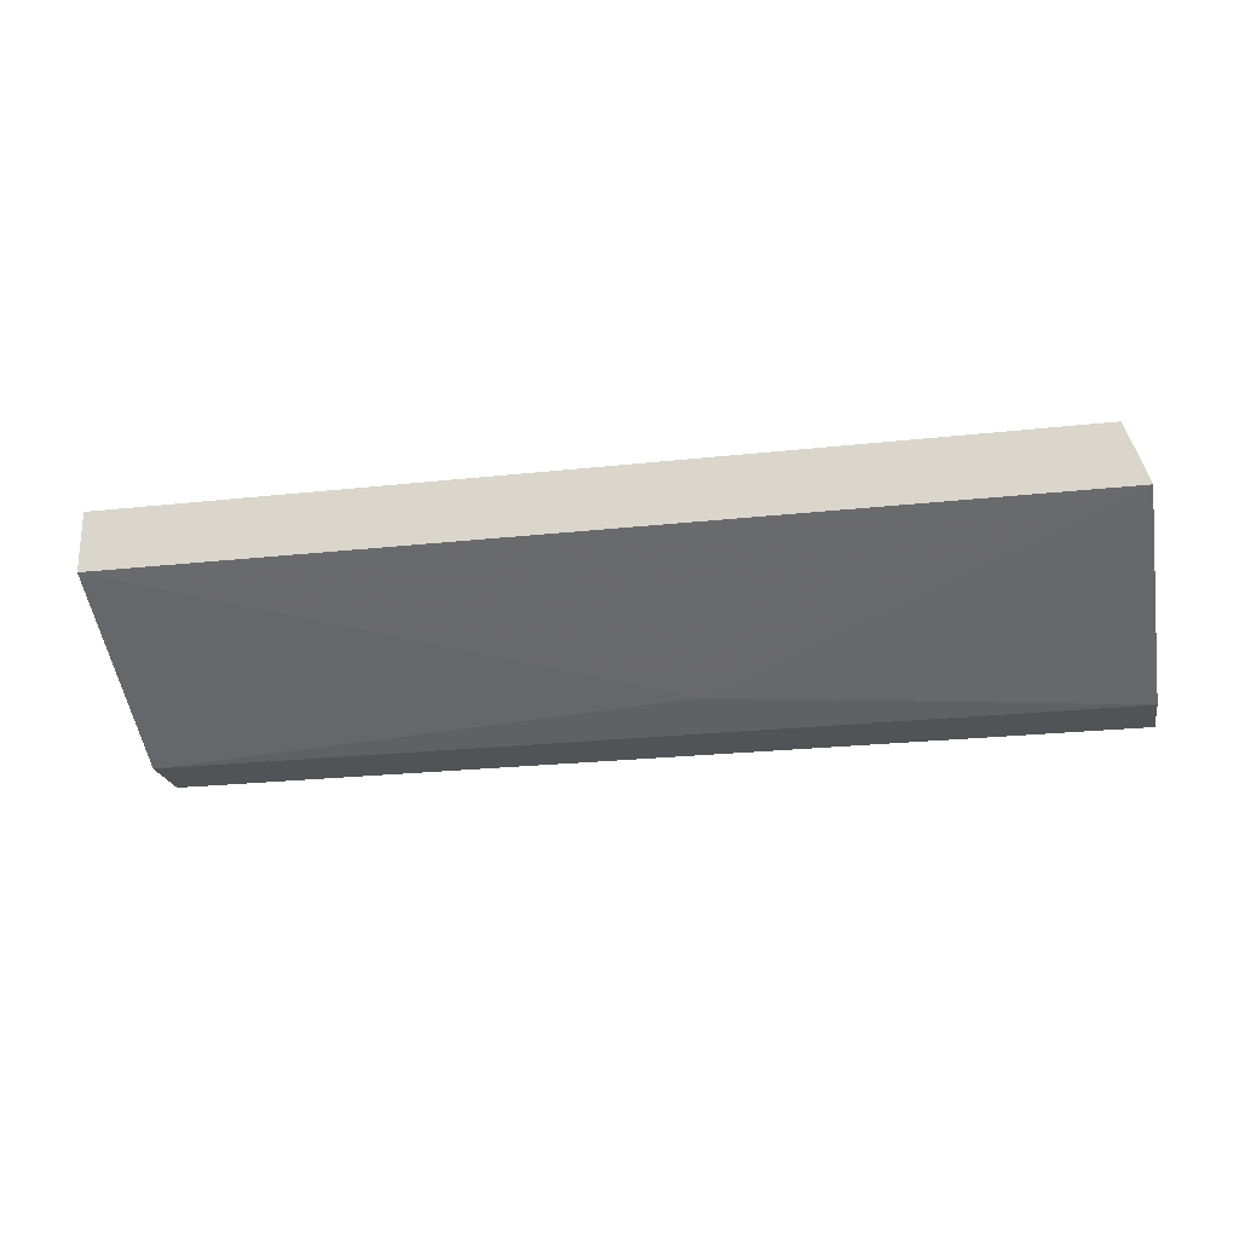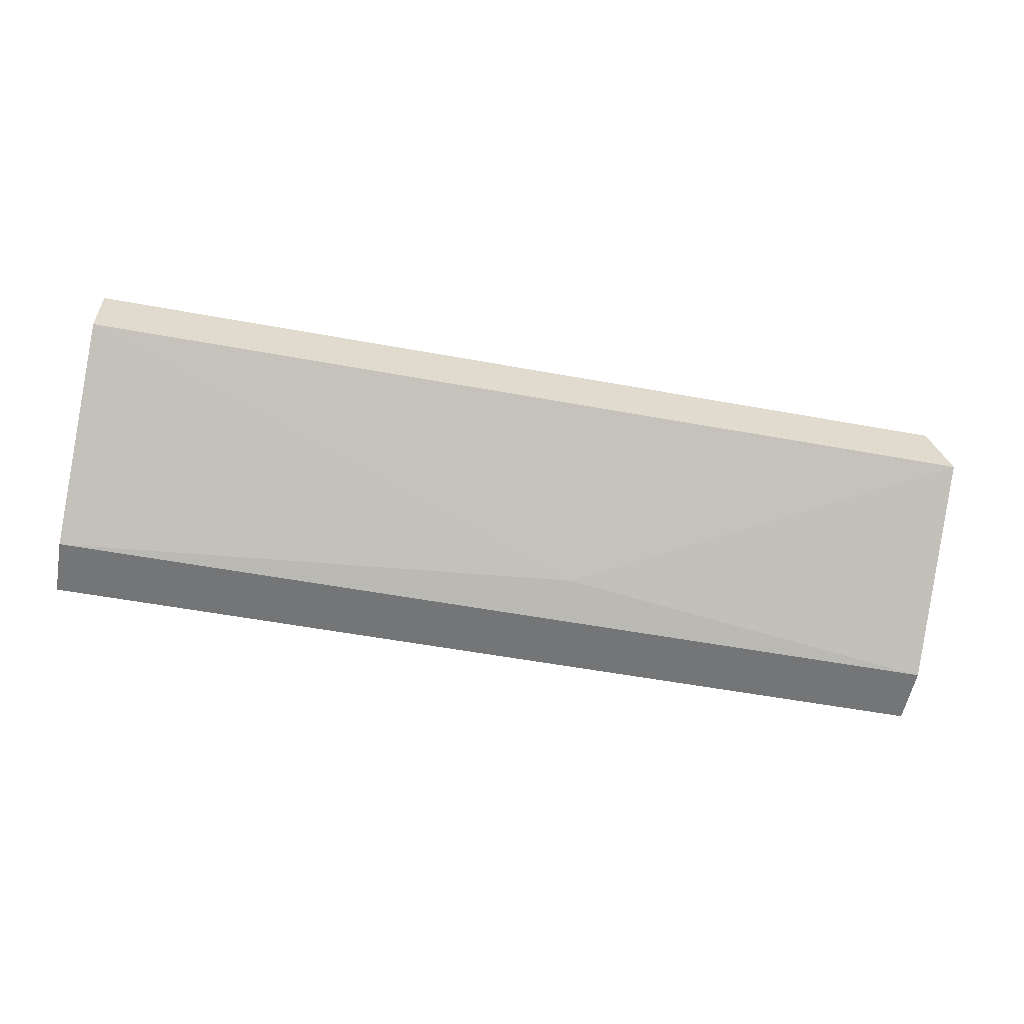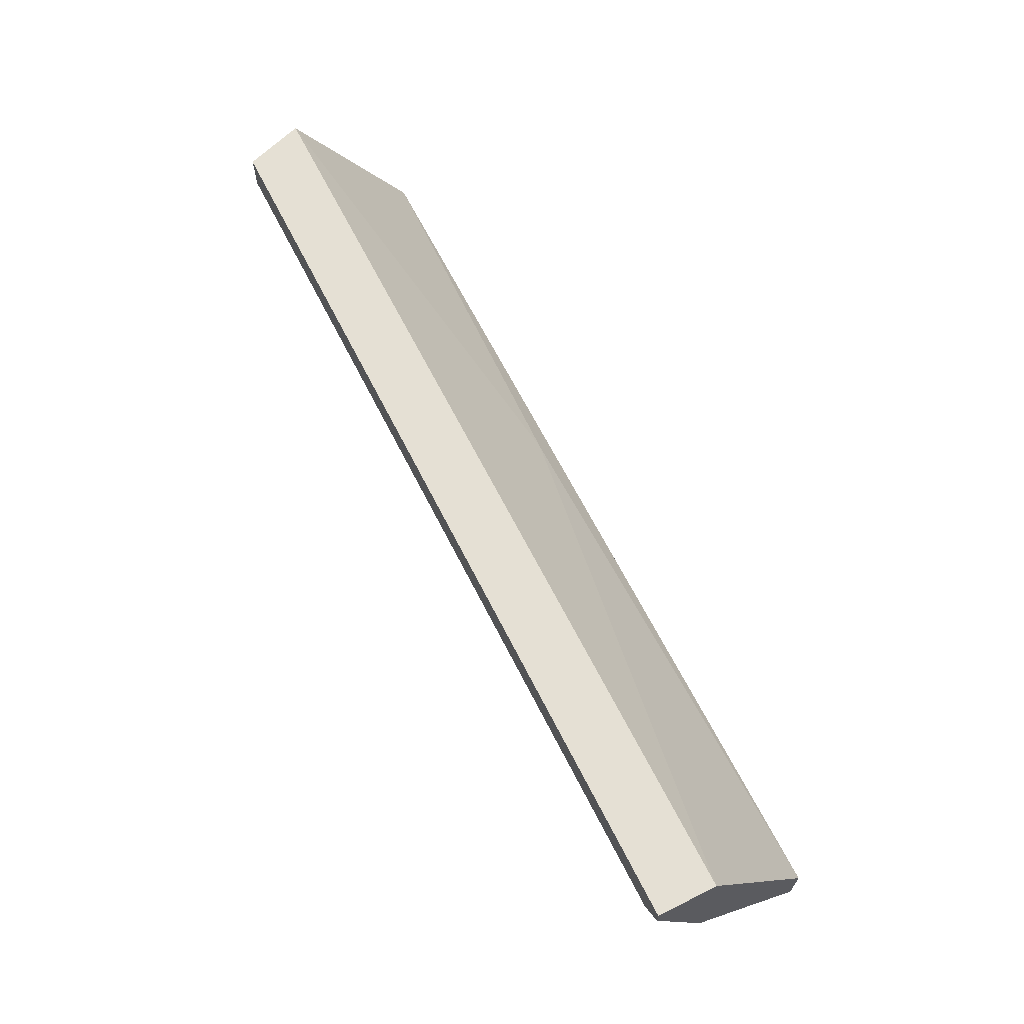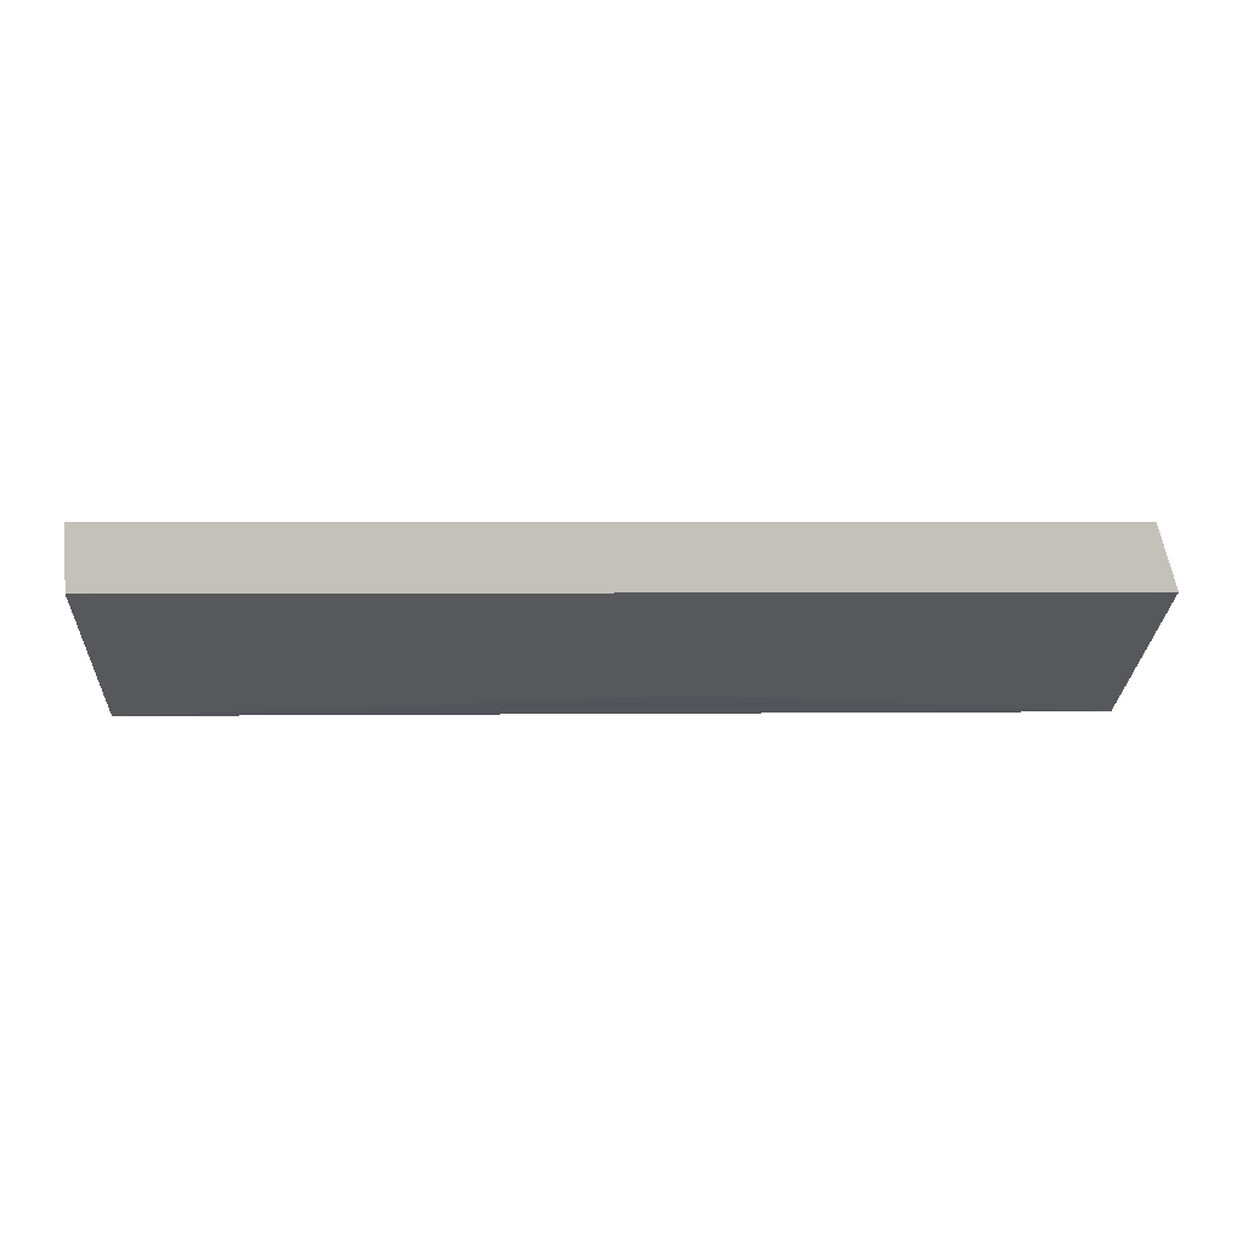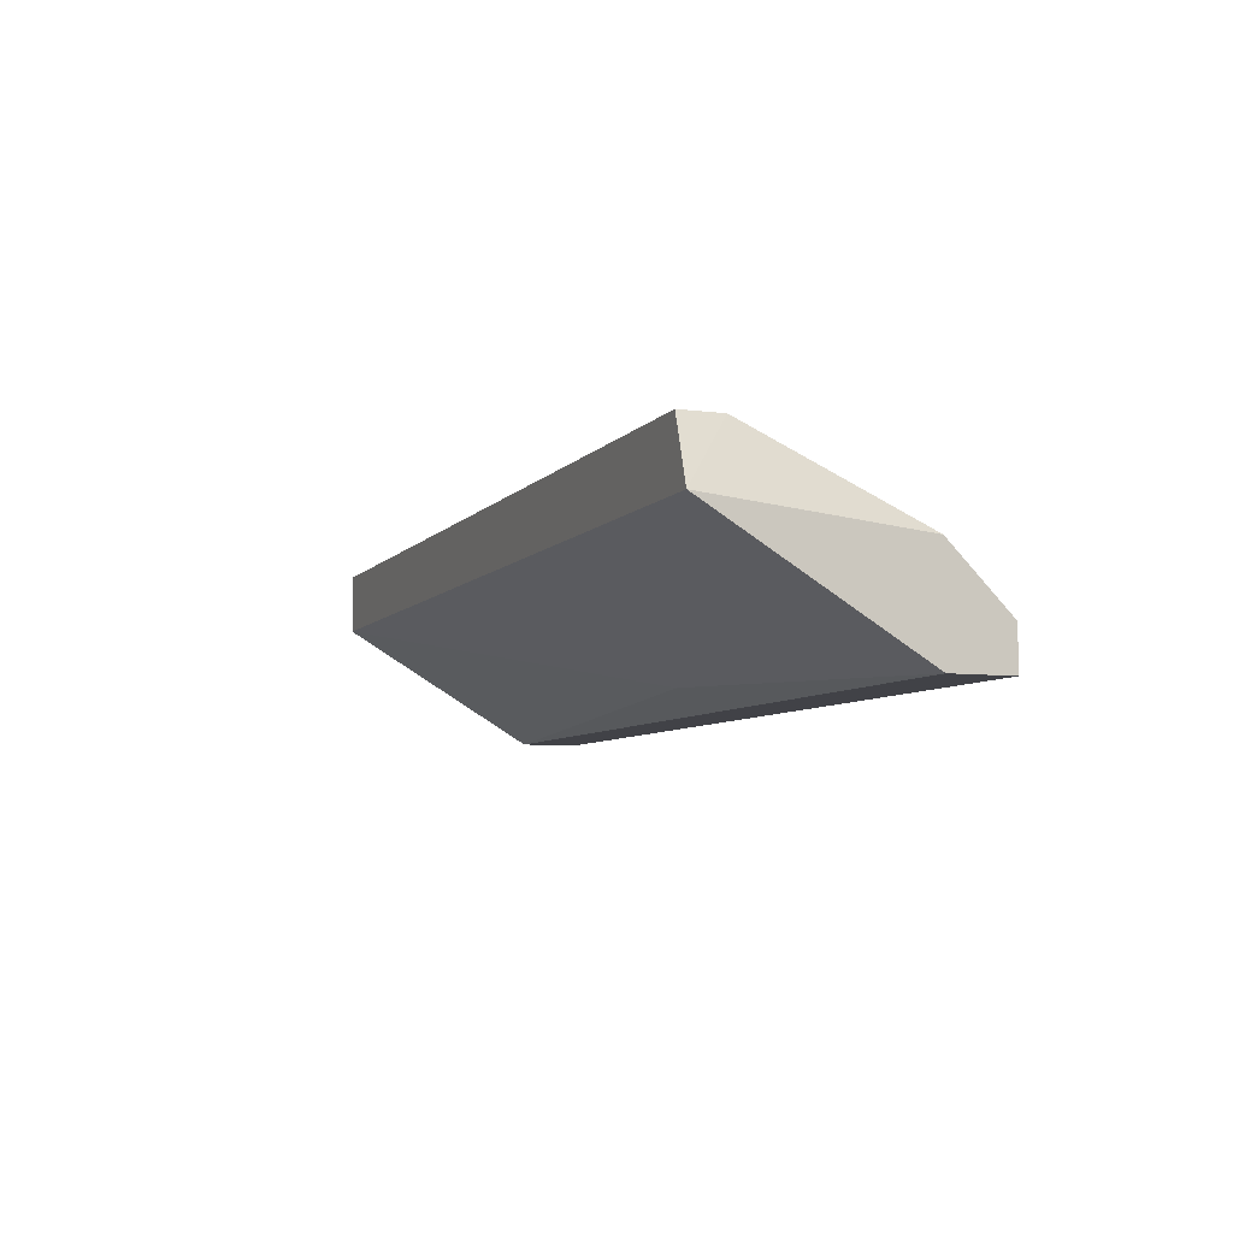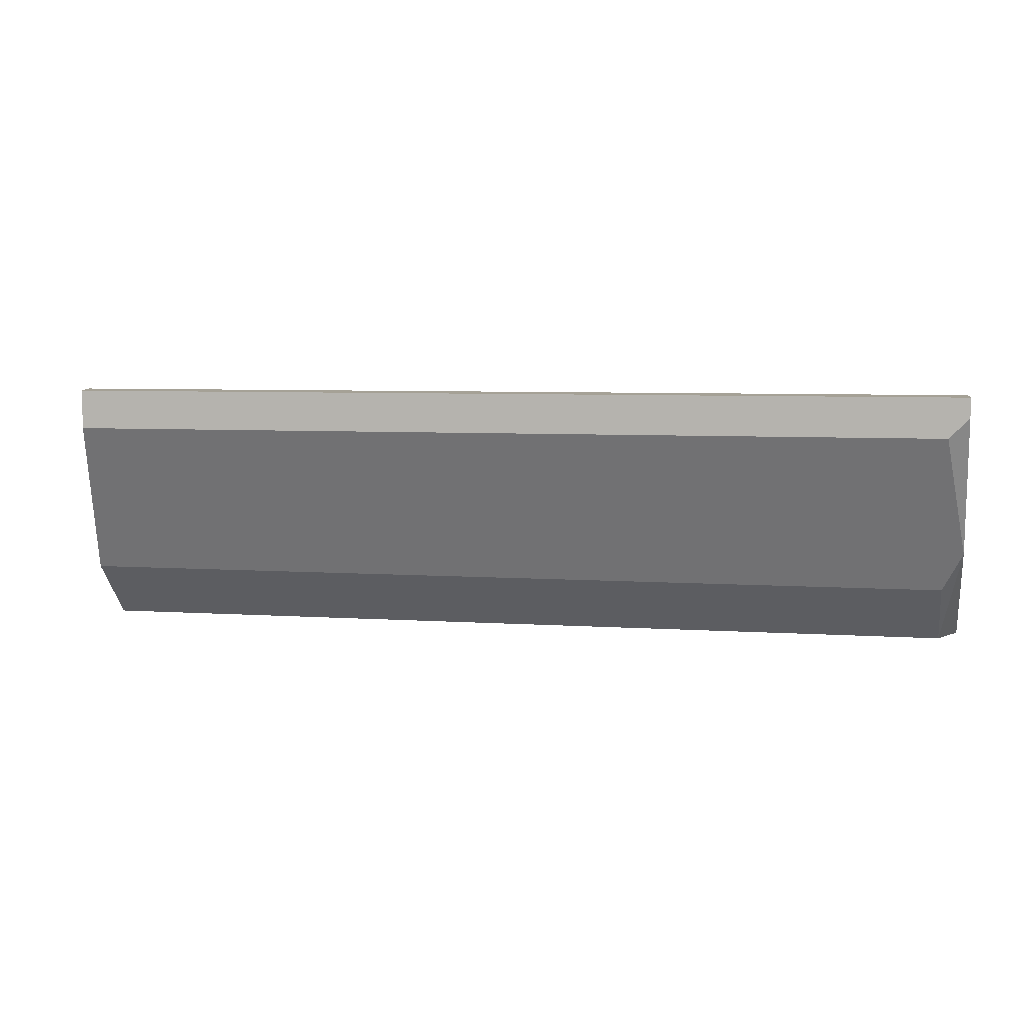
<metadata>
{"format":"obj","ext":"obj","renderer":"f3d","projection":"perspective","resolution":1024,"background":"white","views":[{"elev":-22.4,"azim":-169.0,"up":"+Z"},{"elev":-56.4,"azim":169.2,"up":"+Z"},{"elev":65.2,"azim":63.2,"up":"+Y"},{"elev":2.6,"azim":177.0,"up":"+Z"},{"elev":-6.8,"azim":-111.1,"up":"+Z"},{"elev":6.0,"azim":11.6,"up":"+Y"}]}
</metadata>
<code>
v -0.02493 -0.04489 0.008493
v -0.02493 -0.04343 0.008493
v -0.02566 -0.0507 0.001952
v -0.02566 -0.0507 0.005585
v -0.02566 -0.05142 0.004859
v -0.02566 -0.04343 0.006312
v -0.02566 -0.05288 0.003406
v -0.02566 -0.05288 0.001952
v -0.01112 -0.04924 0.00268
v 0.008496 -0.04416 0.008493
v 0.008496 -0.0507 0.001952
v 0.008496 -0.04343 0.008493
v 0.008496 -0.04343 0.006312
v 0.008496 -0.05288 0.001952
v 0.008496 -0.04924 0.006312
v 0.007764 -0.04489 0.008493
v 0.007764 -0.0507 0.005585
v 0.007764 -0.05288 0.003406
f 10 16 15
f 12 10 11
f 5 6 3
f 10 12 1
f 12 11 13
f 6 12 13
f 5 18 17
f 5 3 8
f 3 11 8
f 18 8 14
f 11 10 14
f 8 11 14
f 12 6 2
f 1 12 2
f 6 1 2
f 6 5 4
f 1 6 4
f 5 17 4
f 17 1 4
f 11 3 9
f 3 6 9
f 13 11 9
f 6 13 9
f 18 5 7
f 5 8 7
f 8 18 7
f 10 1 16
f 1 17 16
f 16 17 15
f 17 18 15
f 18 14 15
f 14 10 15

</code>
